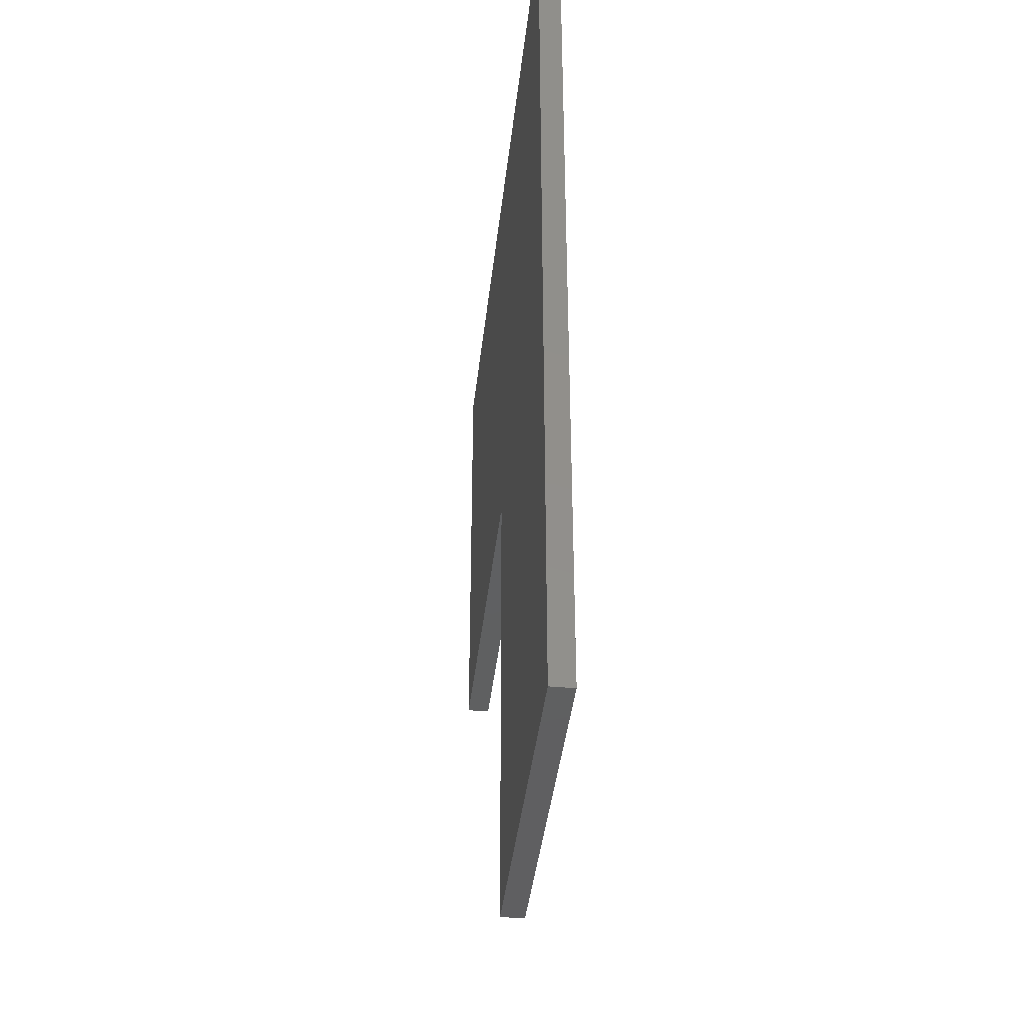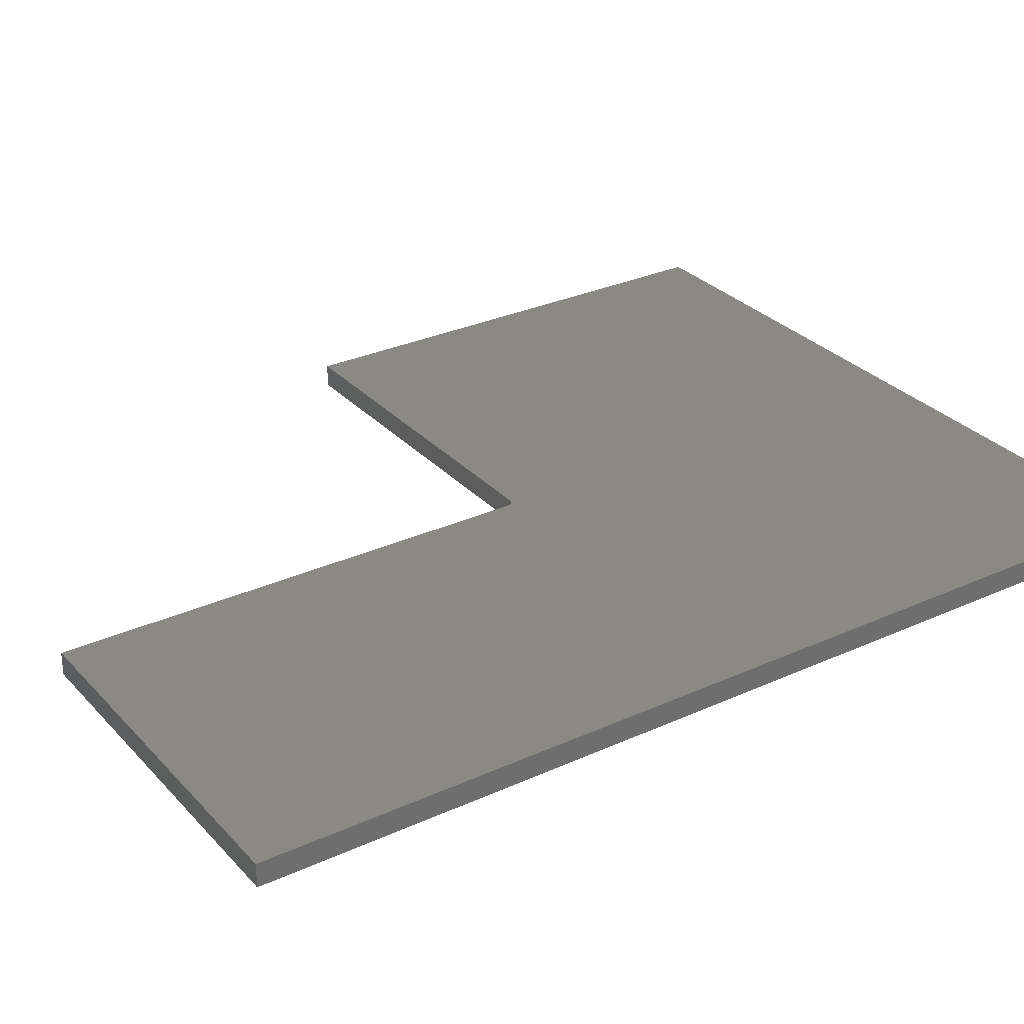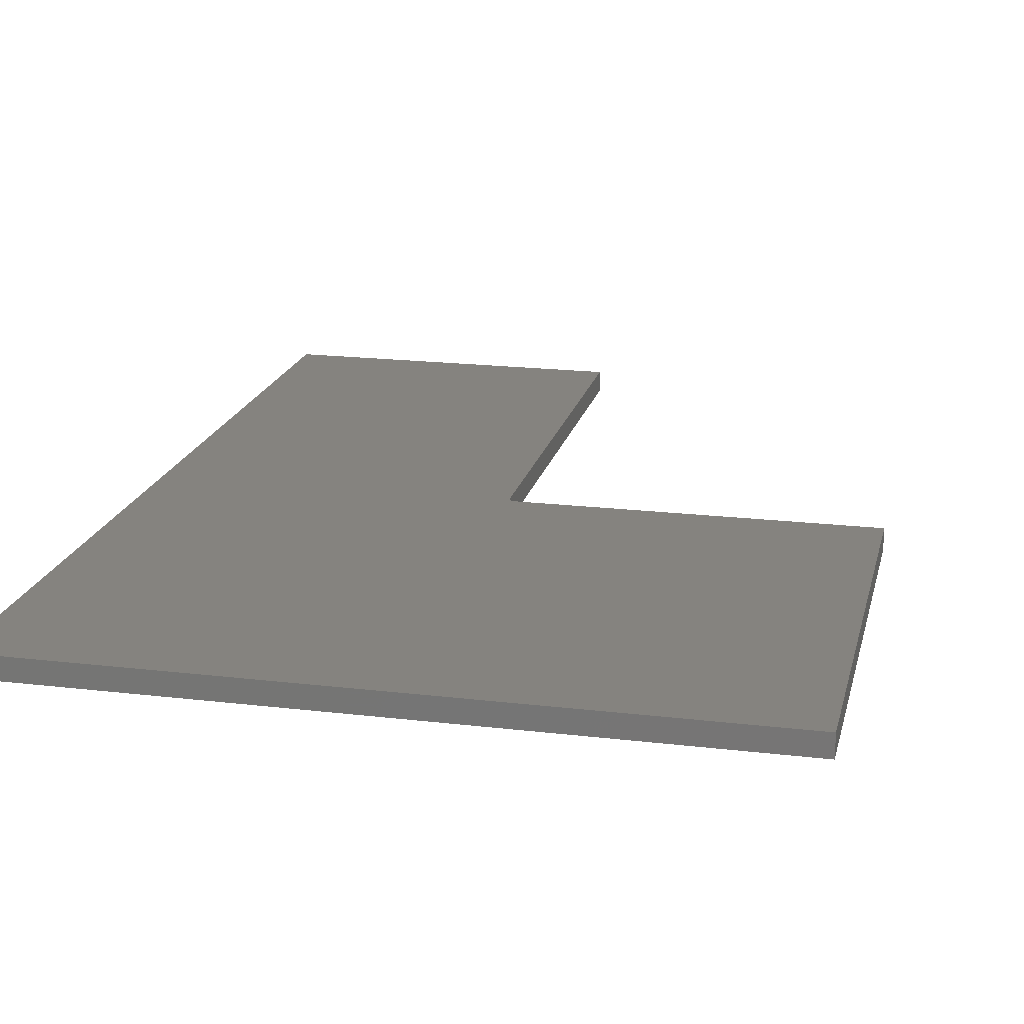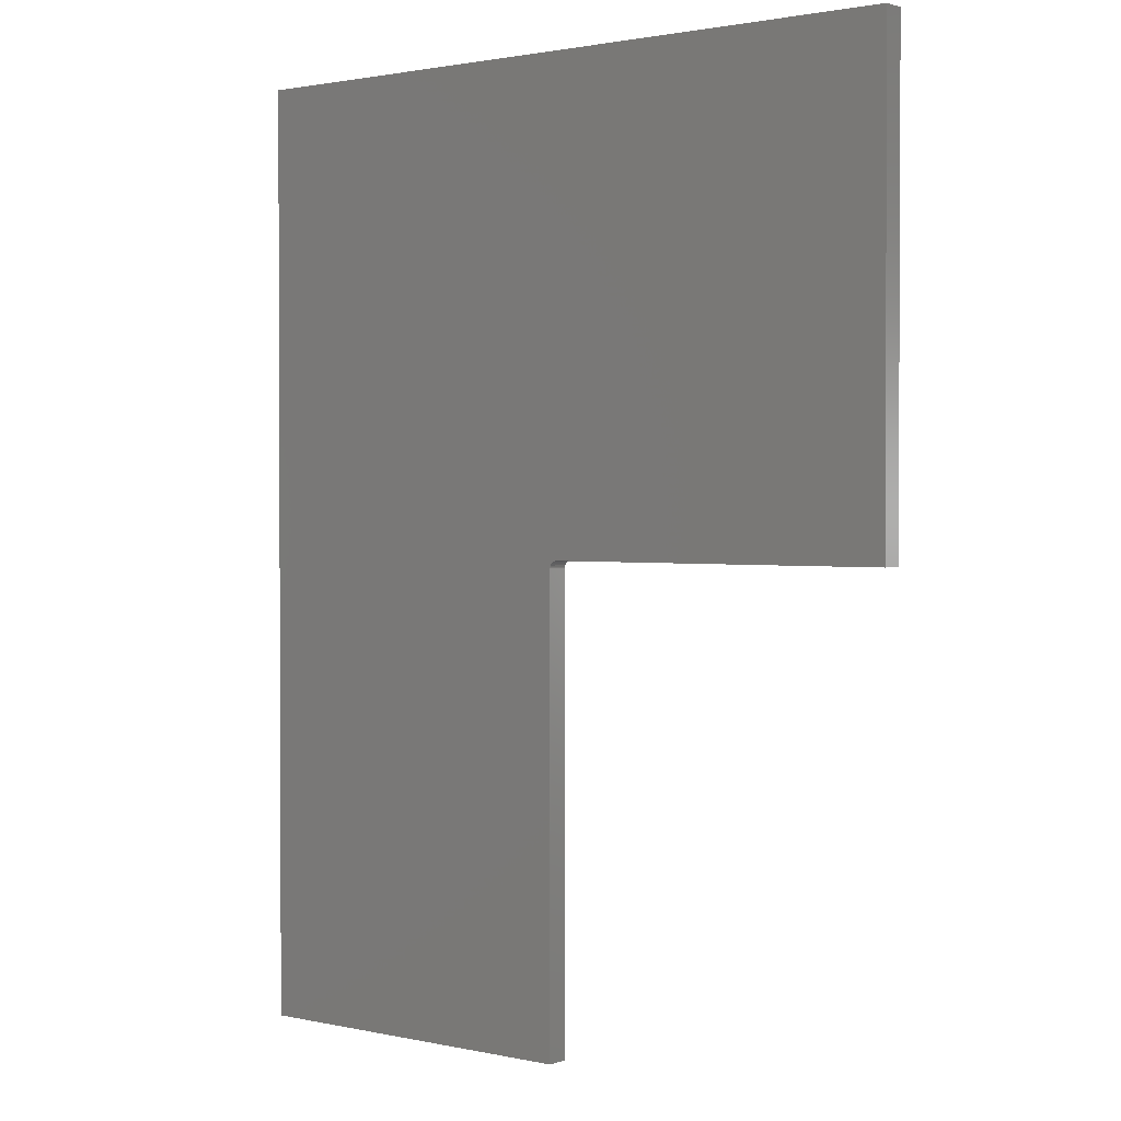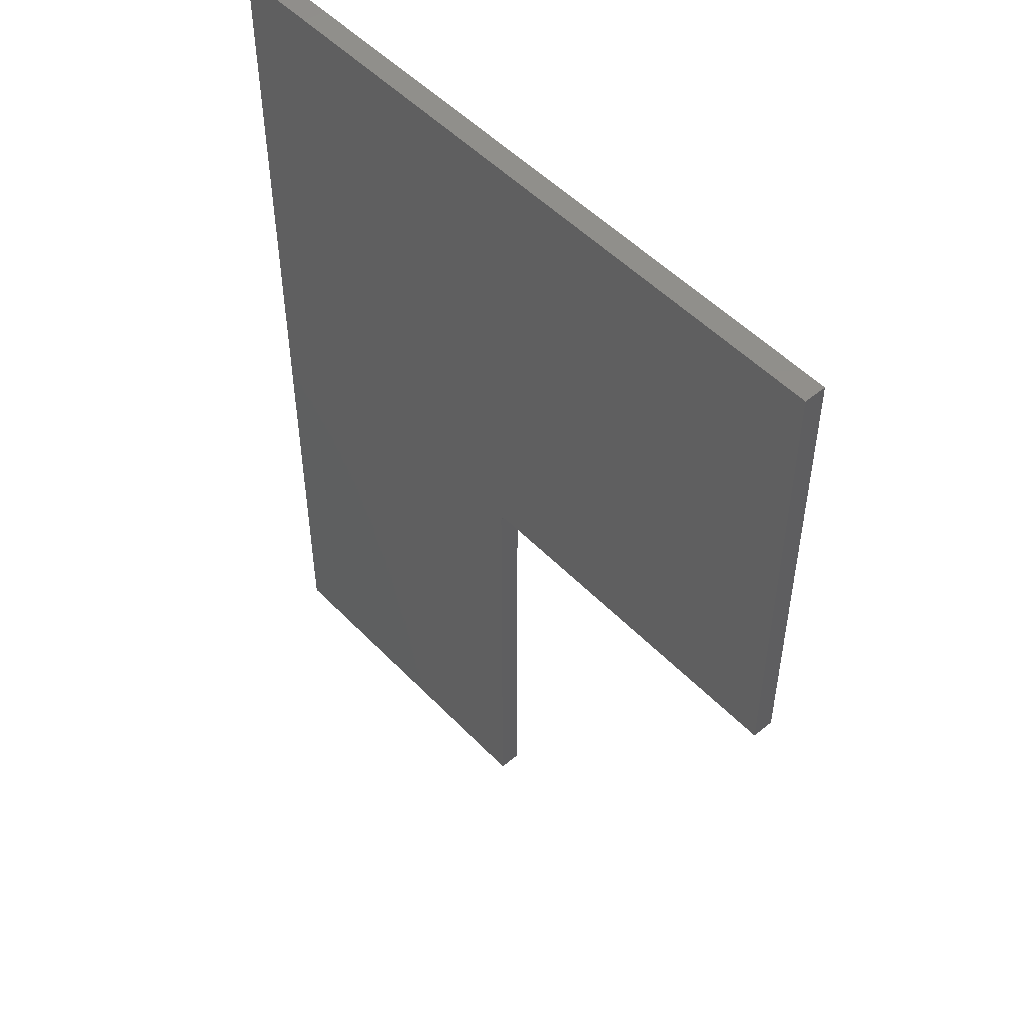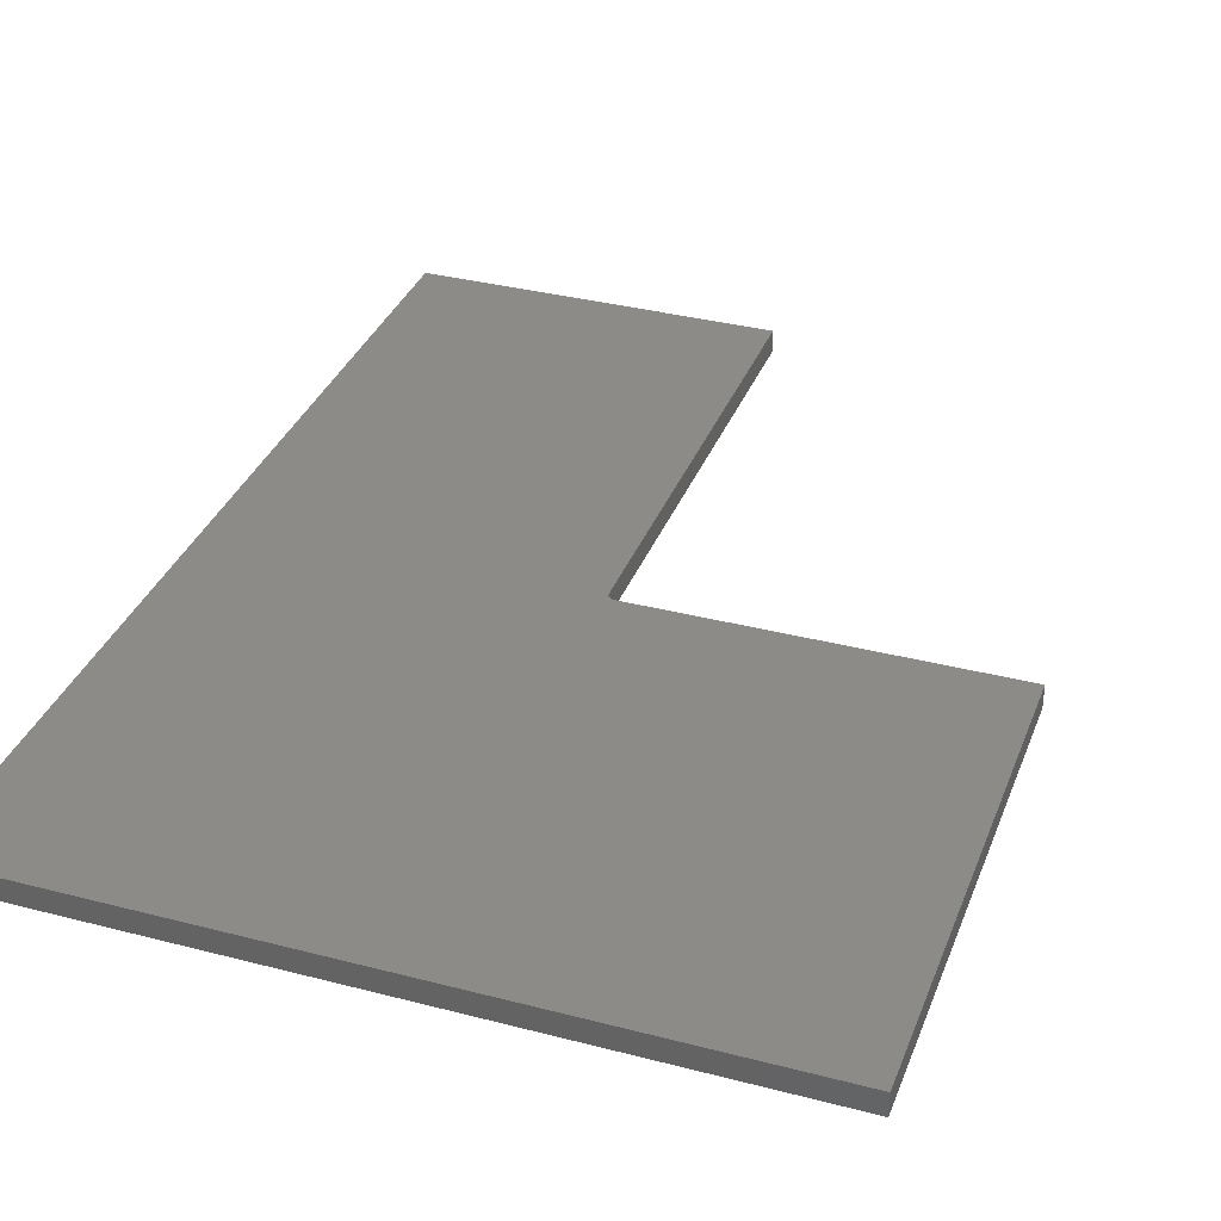
<metadata>
{"format":"stl","ext":"stl","renderer":"f3d","projection":"perspective","resolution":1024,"background":"white","views":[{"elev":-40.0,"azim":83.8,"up":"+Y"},{"elev":29.7,"azim":56.2,"up":"+Z"},{"elev":19.0,"azim":-167.2,"up":"+Z"},{"elev":1.5,"azim":-141.8,"up":"+Y"},{"elev":50.9,"azim":-131.9,"up":"+Y"},{"elev":34.5,"azim":-160.7,"up":"+Z"}]}
</metadata>
<code>
# stl→obj: 28 verts, 52 faces
v 0.3789 -0.007812 0.02344
v 0.3789 -0.007812 0
v 0.3789 -0.4974 0.02344
v 0.3789 -0.4974 0
v 0 0 0.02344
v 0 0 0
v 0.3711 0 0.02344
v 0.3711 0 0
v 0.75 -0.4974 0
v 0.75 0.4974 0
v 0.3788 -0.006288 0
v 0.3784 -0.004823 0
v 0.3776 -0.003472 0
v 0.3767 -0.002288 0
v 0.3755 -0.001317 0
v 0.3741 -0.0005947 0
v 0.3727 -0.0001501 0
v 0 0.4974 0
v 0.75 -0.4974 0.02344
v 0.75 0.4974 0.02344
v 0 0.4974 0.02344
v 0.3727 -0.0001501 0.02344
v 0.3741 -0.0005947 0.02344
v 0.3755 -0.001317 0.02344
v 0.3767 -0.002288 0.02344
v 0.3776 -0.003472 0.02344
v 0.3784 -0.004823 0.02344
v 0.3788 -0.006288 0.02344
f 1 2 3
f 3 2 4
f 5 6 7
f 7 6 8
f 4 2 9
f 10 9 2
f 10 2 11
f 10 11 12
f 10 12 13
f 10 13 14
f 10 14 15
f 10 15 16
f 10 16 17
f 10 17 8
f 10 8 6
f 10 6 18
f 19 1 3
f 20 21 5
f 20 5 7
f 20 7 22
f 20 22 23
f 20 23 24
f 20 24 25
f 20 25 26
f 20 26 27
f 20 27 28
f 20 28 1
f 20 1 19
f 14 24 15
f 15 24 23
f 15 23 16
f 16 23 22
f 16 22 17
f 17 22 7
f 17 7 8
f 24 14 25
f 25 14 13
f 25 13 26
f 26 13 12
f 26 12 27
f 27 12 11
f 27 11 28
f 28 11 2
f 28 2 1
f 21 18 5
f 5 18 6
f 20 10 21
f 21 10 18
f 19 9 20
f 20 9 10
f 3 4 19
f 19 4 9

</code>
